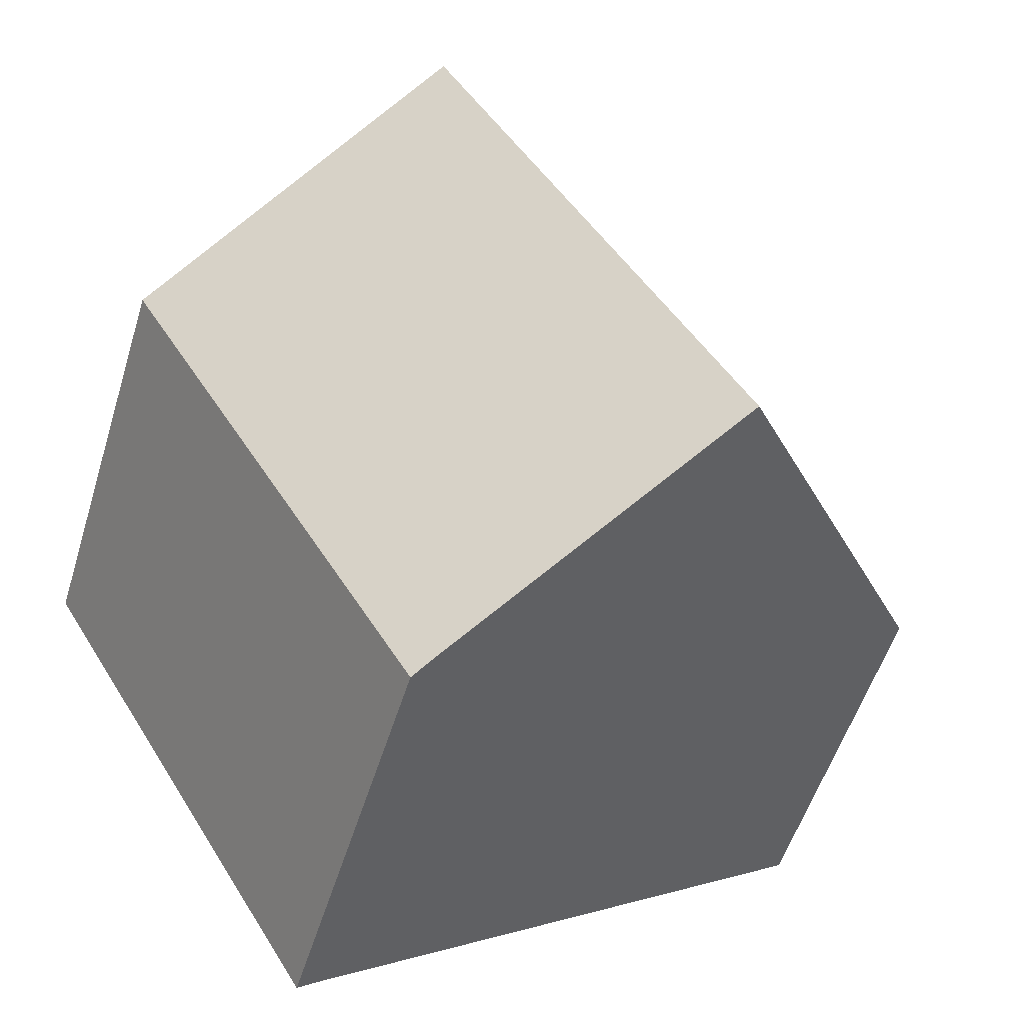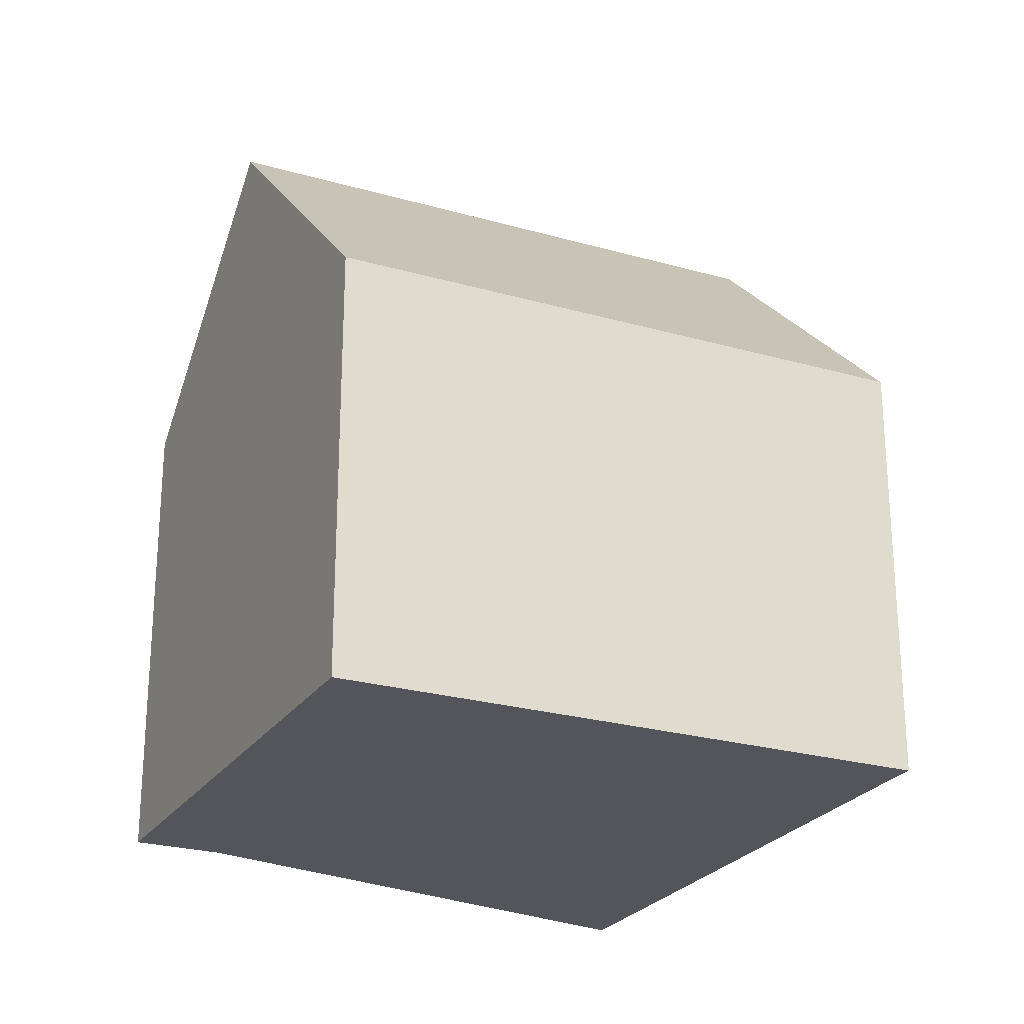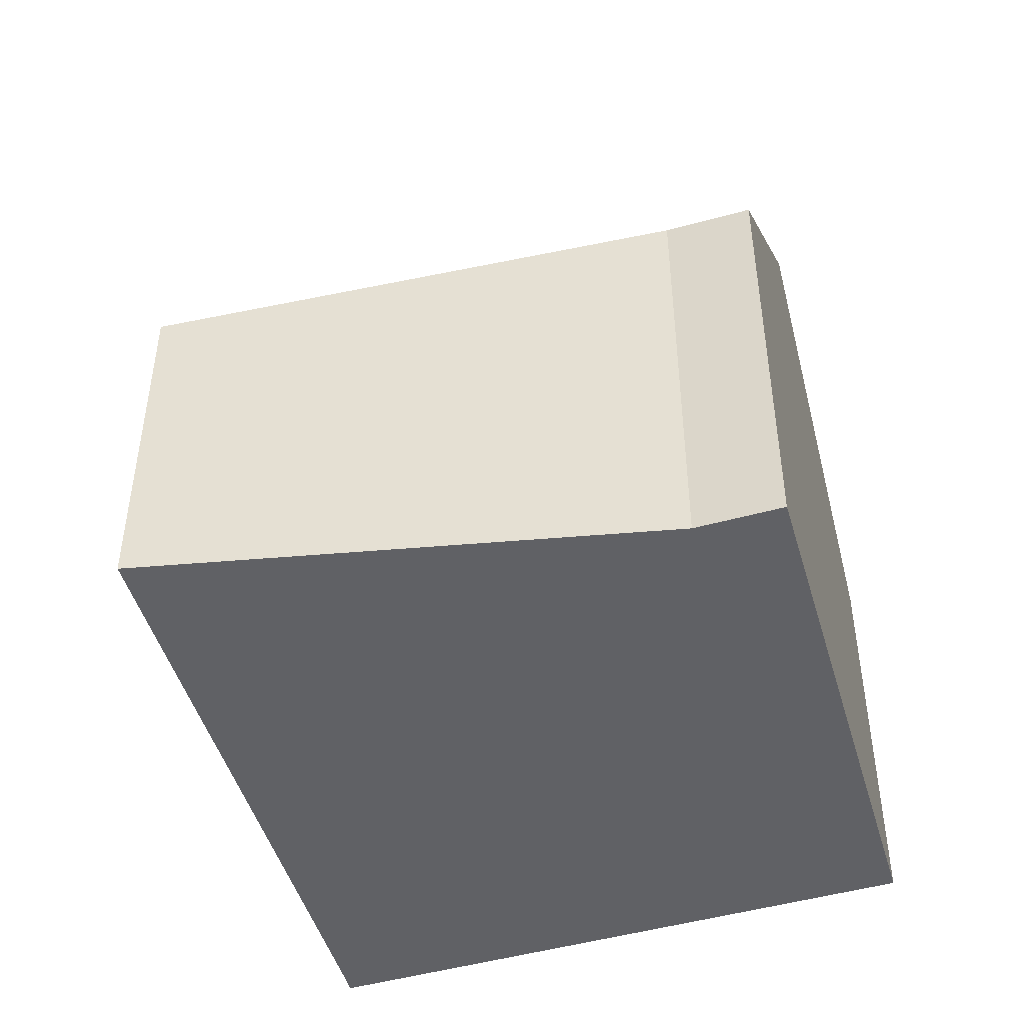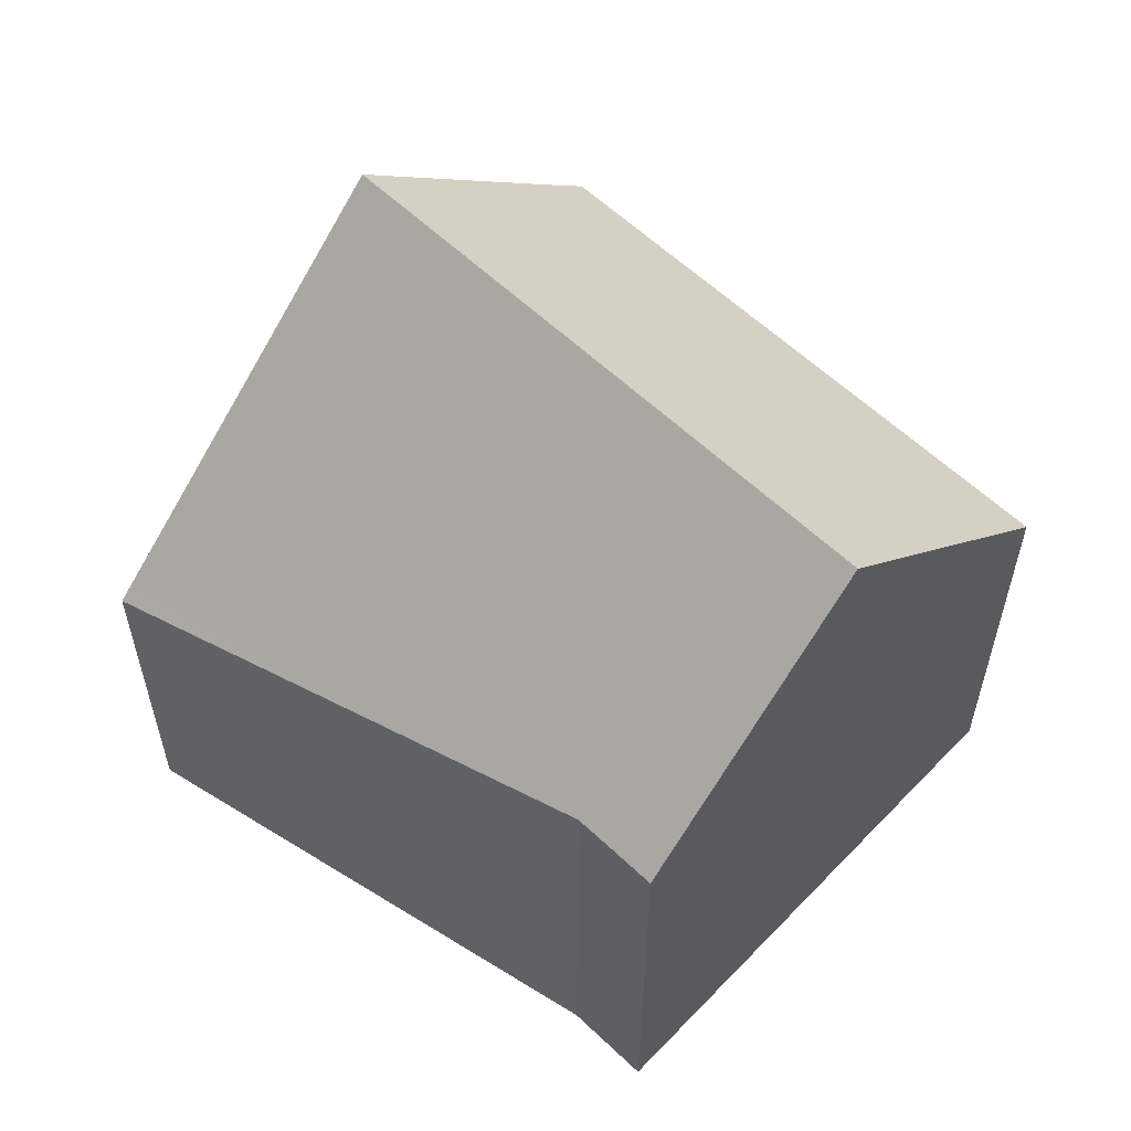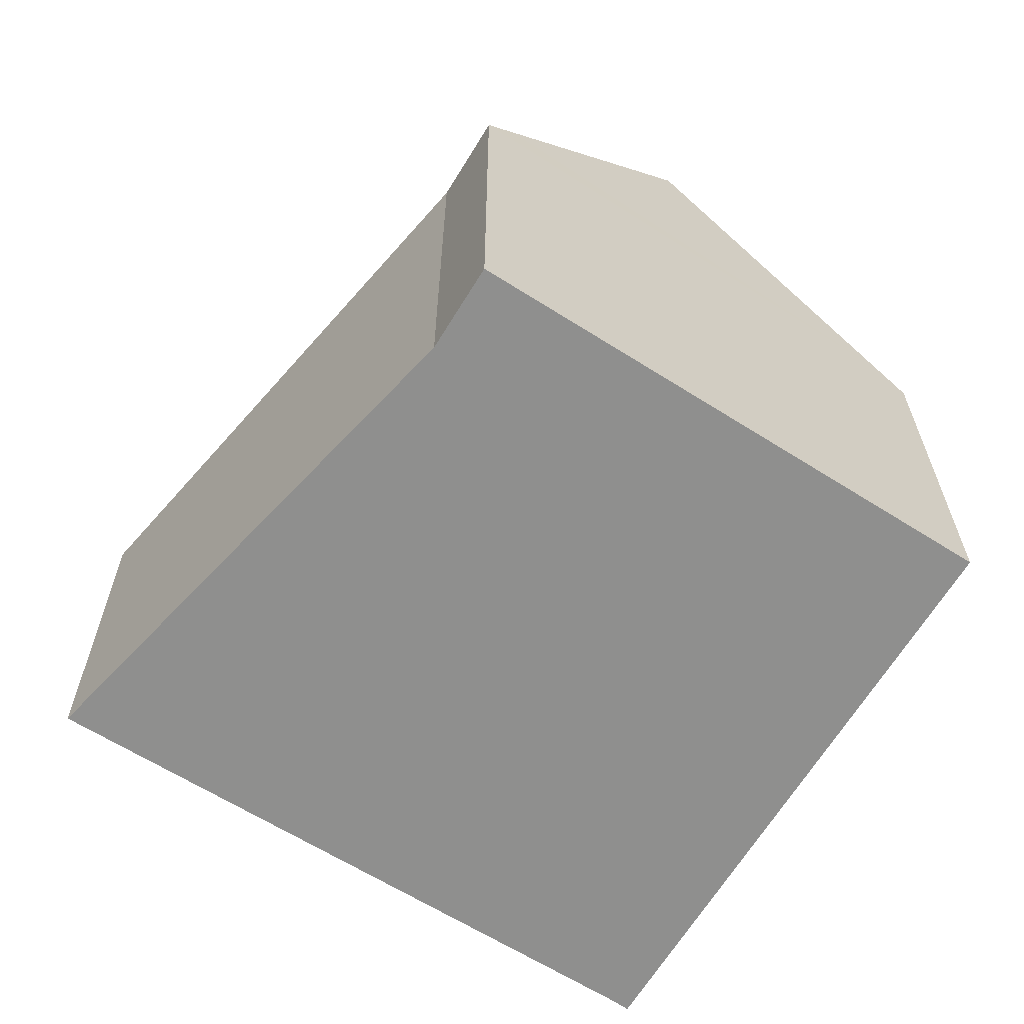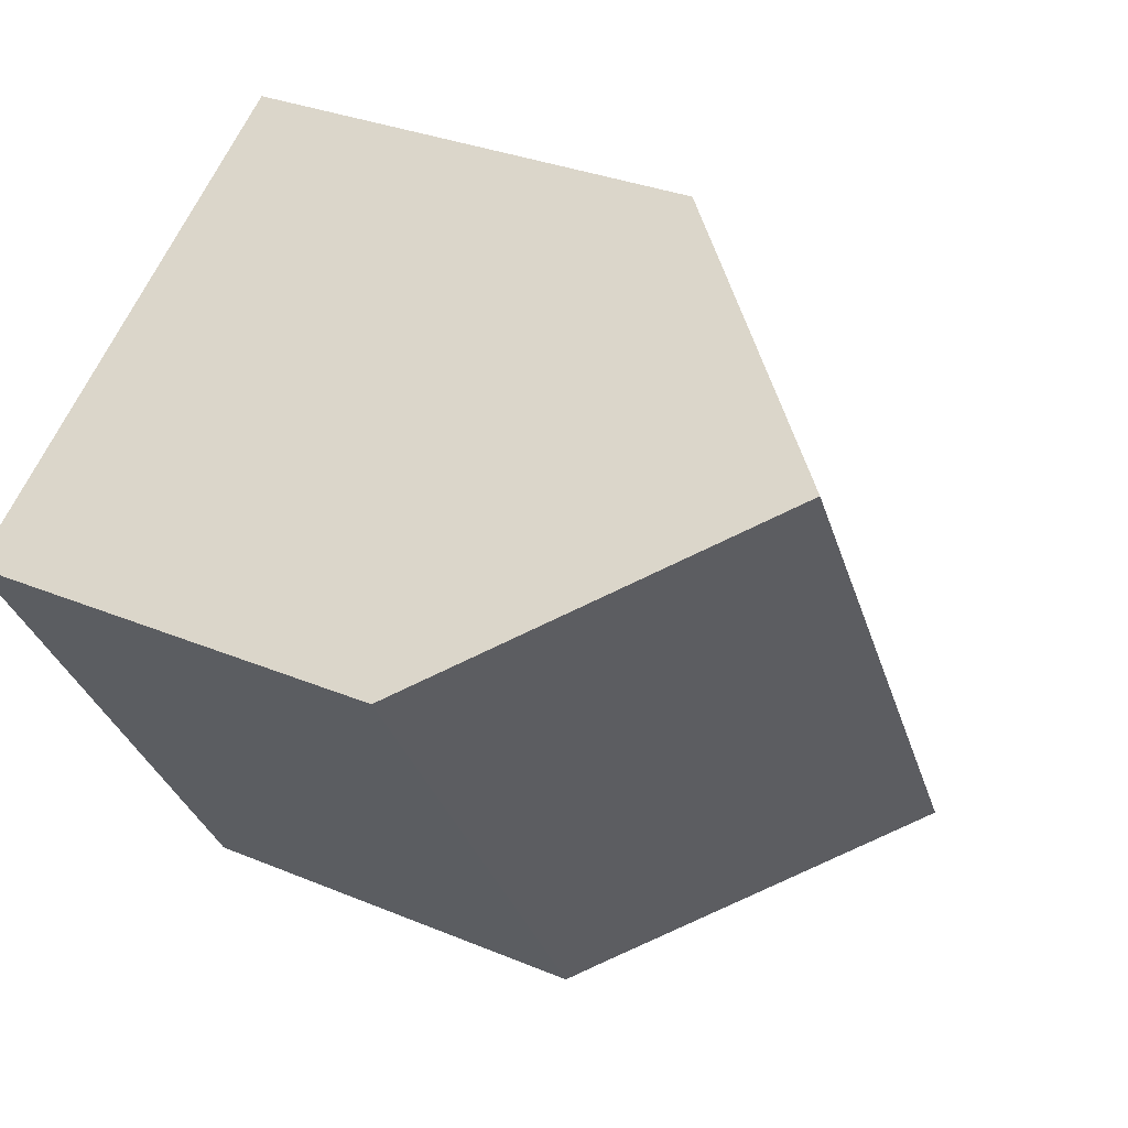
<metadata>
{"format":"obj","ext":"obj","renderer":"f3d","projection":"perspective","resolution":1024,"background":"white","views":[{"elev":-53.9,"azim":163.0,"up":"+Z"},{"elev":-24.9,"azim":96.4,"up":"+Y"},{"elev":-48.6,"azim":-41.5,"up":"+Y"},{"elev":59.1,"azim":-14.3,"up":"+Y"},{"elev":-65.3,"azim":-0.1,"up":"+Y"},{"elev":31.0,"azim":120.9,"up":"+Z"}]}
</metadata>
<code>
v  11.27 9.507 -6.975
v  18.29 9.042 3.602
v  11.68 9.042 -7.247
v  11.12 9.678 -6.88
v  6.401 14.95 -3.962
v  13.04 14.95 6.936
v  17.72 9.681 3.963
v  4.076 8.946 4.358
v  0.242 8.062 -0.15
v  0 7.792 4.771e-16
v  1.032 8.946 -0.639
v  7.16 9.82 7.655
v  7.635 9.954 8.163
v  7.844 9.955 8.505
v  9.175 10.6 9.393
v  8.605 9.954 9.756
v  7.635 -4.998e-16 8.163
v  8.605 -5.974e-16 9.756
v  7.844 -5.208e-16 8.505
v  7.16 -4.687e-16 7.655
v  4.076 -2.669e-16 4.358
v  0 0 0
v  17.72 -2.427e-16 3.963
v  18.29 -2.206e-16 3.602
v  9.175 -5.752e-16 9.393
v  13.04 -4.247e-16 6.936
v  11.68 4.438e-16 -7.247
v  11.27 4.271e-16 -6.975
v  11.12 4.213e-16 -6.88
v  6.401 2.426e-16 -3.962
v  1.032 3.913e-17 -0.639
v  0.242 9.185e-18 -0.15
g defaultobject
f 1 2 3
f 2 1 4
f 2 4 5
f 2 5 6
f 2 6 7
f 8 9 10
f 9 8 11
f 11 8 5
f 5 8 6
f 6 8 12
f 6 12 13
f 6 13 14
f 6 14 15
f 15 14 16
f 17 14 13
f 14 17 16
f 16 17 18
f 18 17 19
f 12 17 13
f 17 12 8
f 17 8 10
f 17 10 20
f 20 10 21
f 21 10 22
f 15 7 6
f 7 15 16
f 7 16 18
f 7 18 2
f 2 18 23
f 2 23 24
f 23 18 25
f 23 25 26
f 24 3 2
f 3 24 27
f 3 28 1
f 28 3 27
f 28 4 1
f 4 28 5
f 5 28 11
f 11 28 29
f 11 29 30
f 11 30 9
f 9 30 31
f 9 31 10
f 10 31 22
f 22 31 32
f 23 27 24
f 27 23 26
f 27 26 28
f 28 26 29
f 29 26 30
f 30 26 25
f 30 25 31
f 31 25 17
f 17 25 19
f 19 25 18
f 31 17 20
f 31 20 21
f 31 21 22
f 31 22 32

</code>
